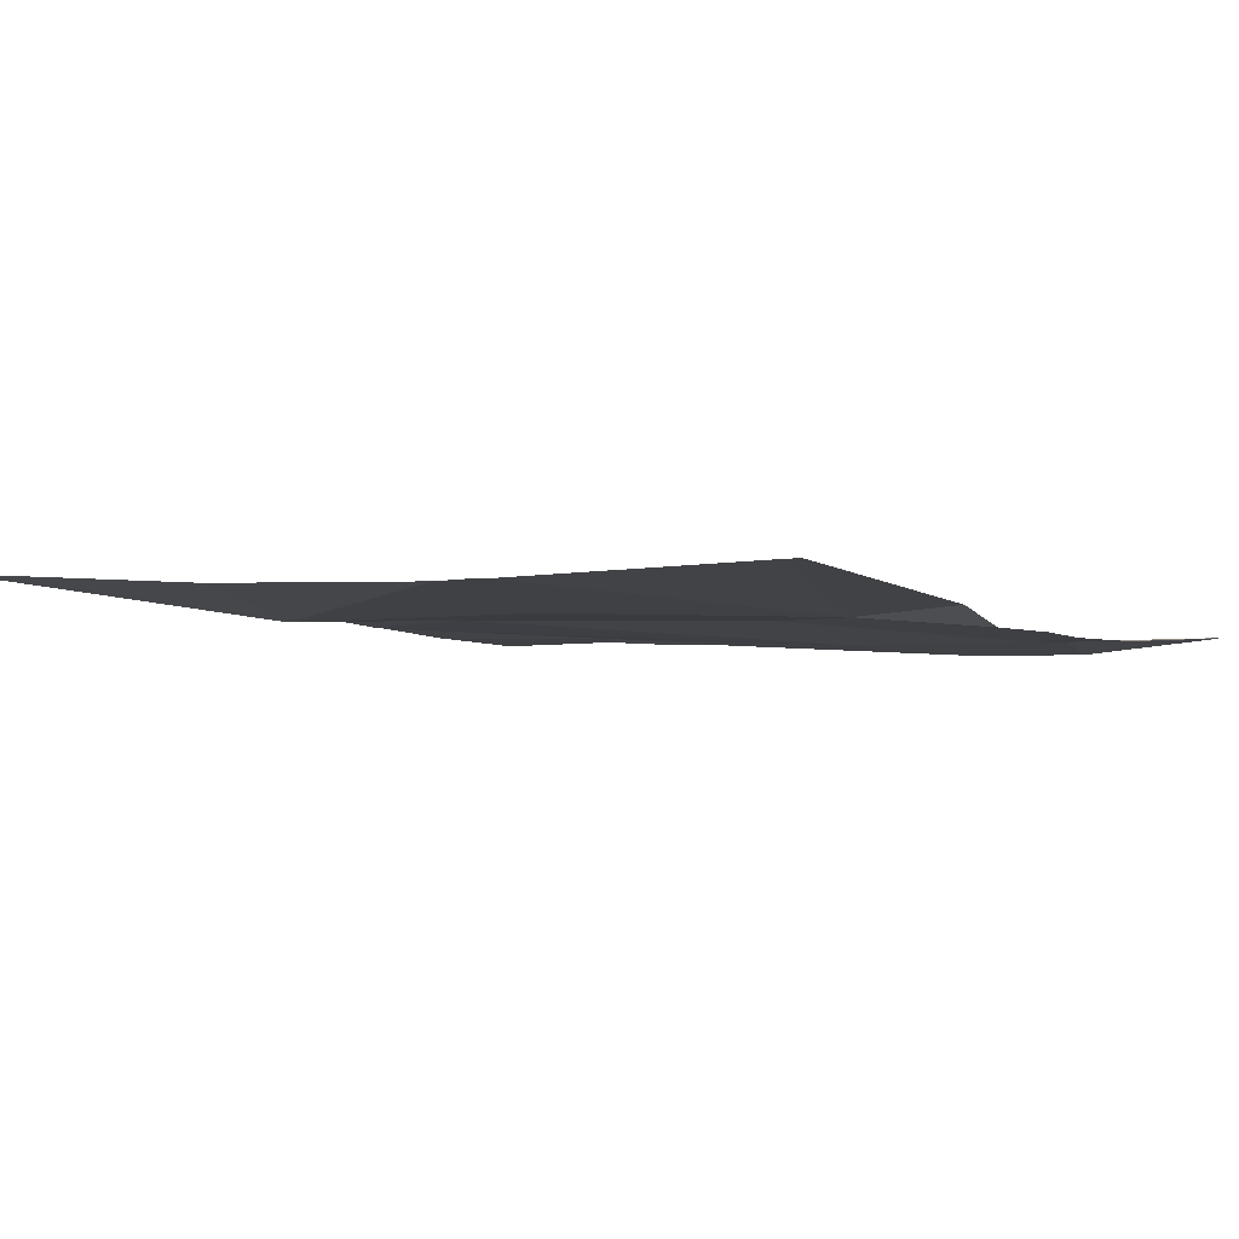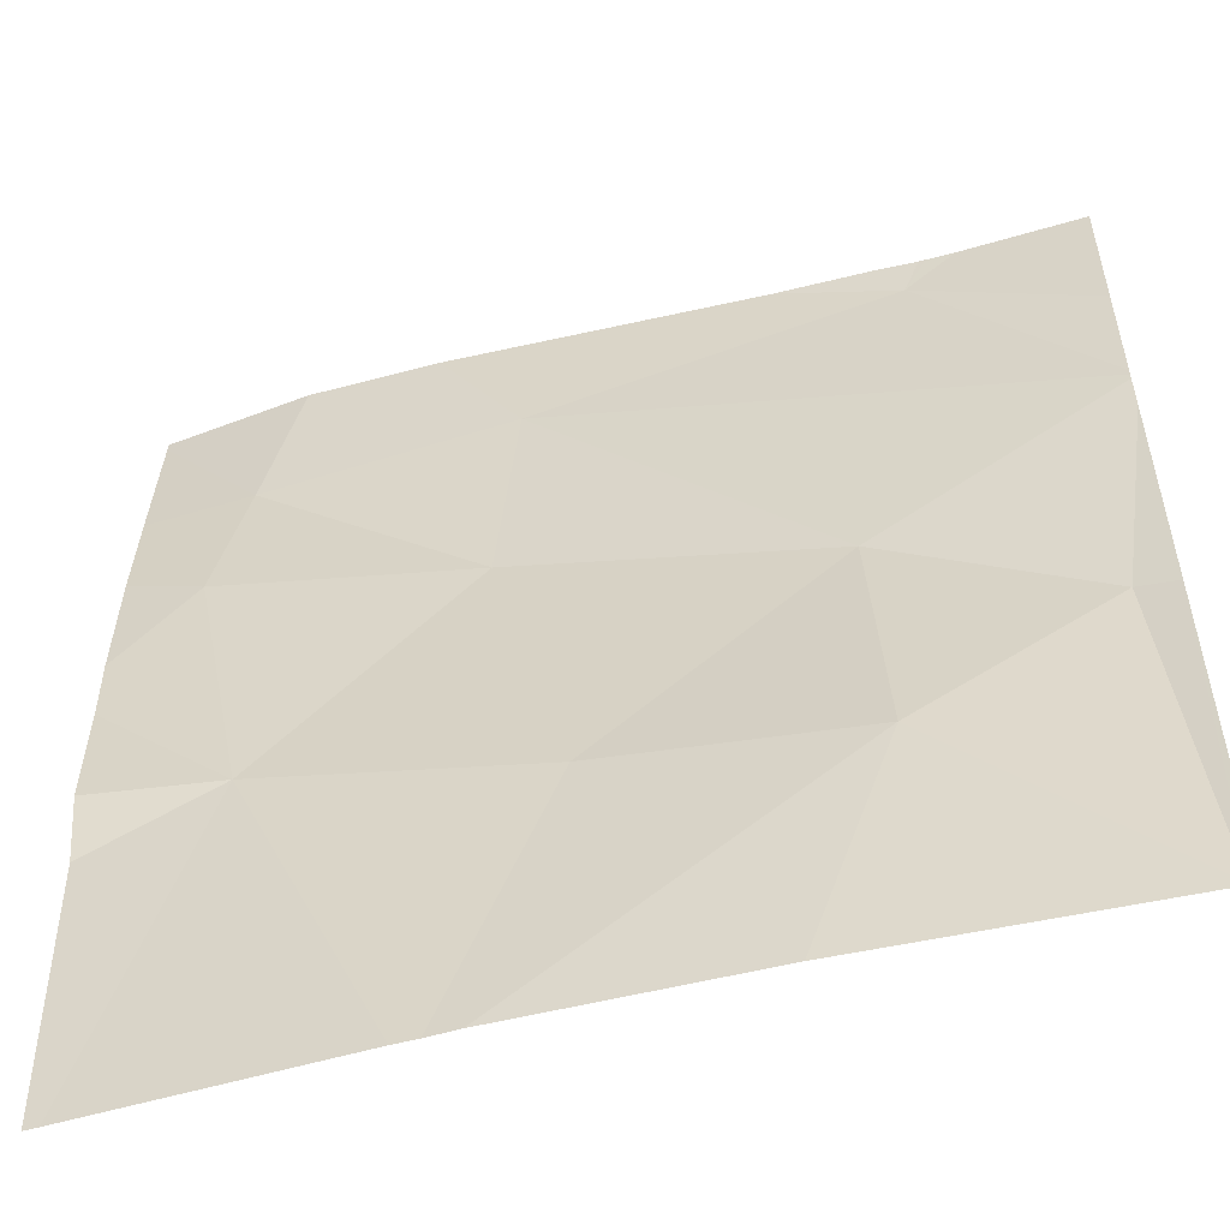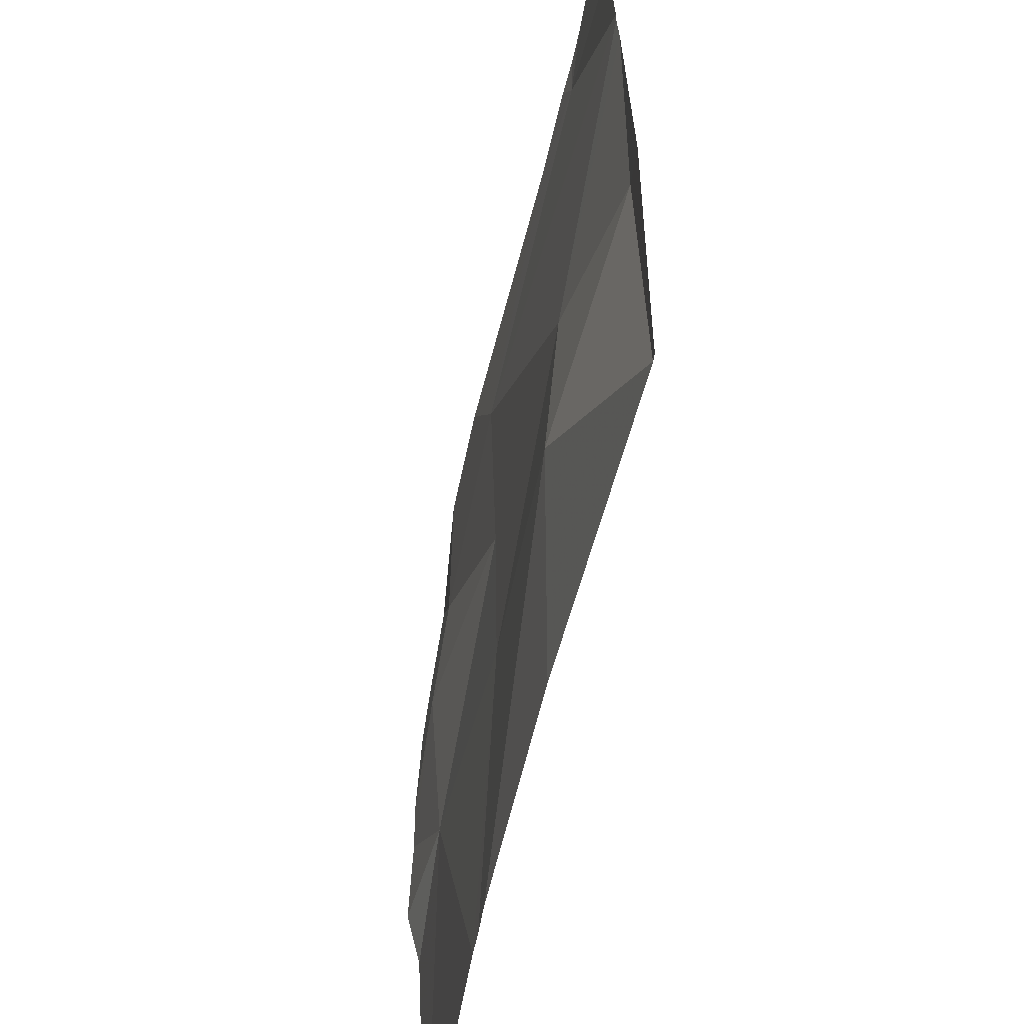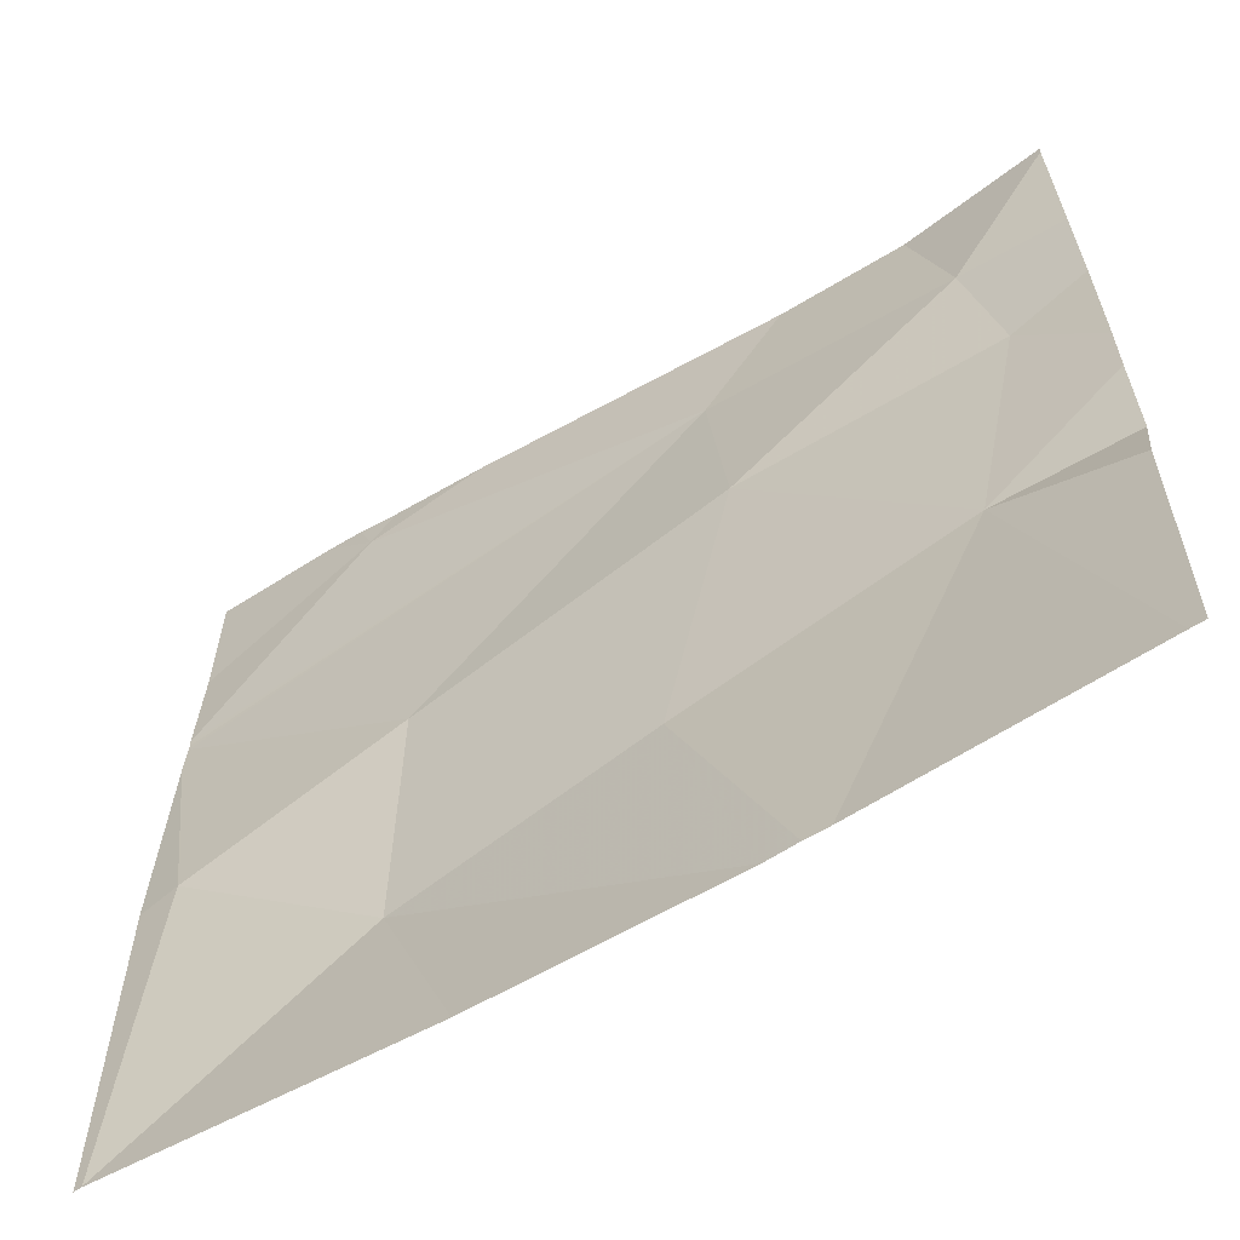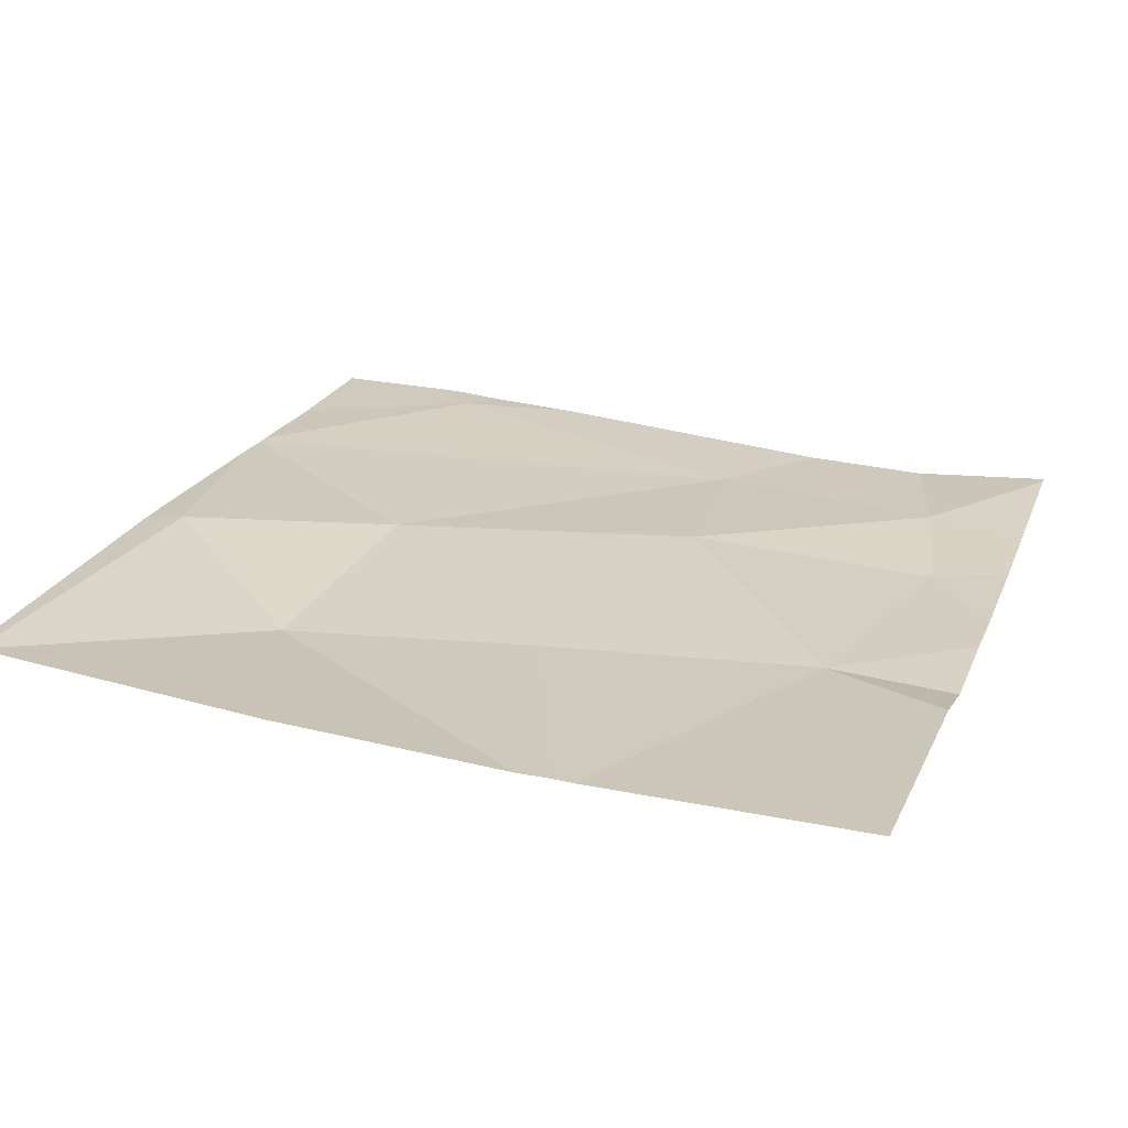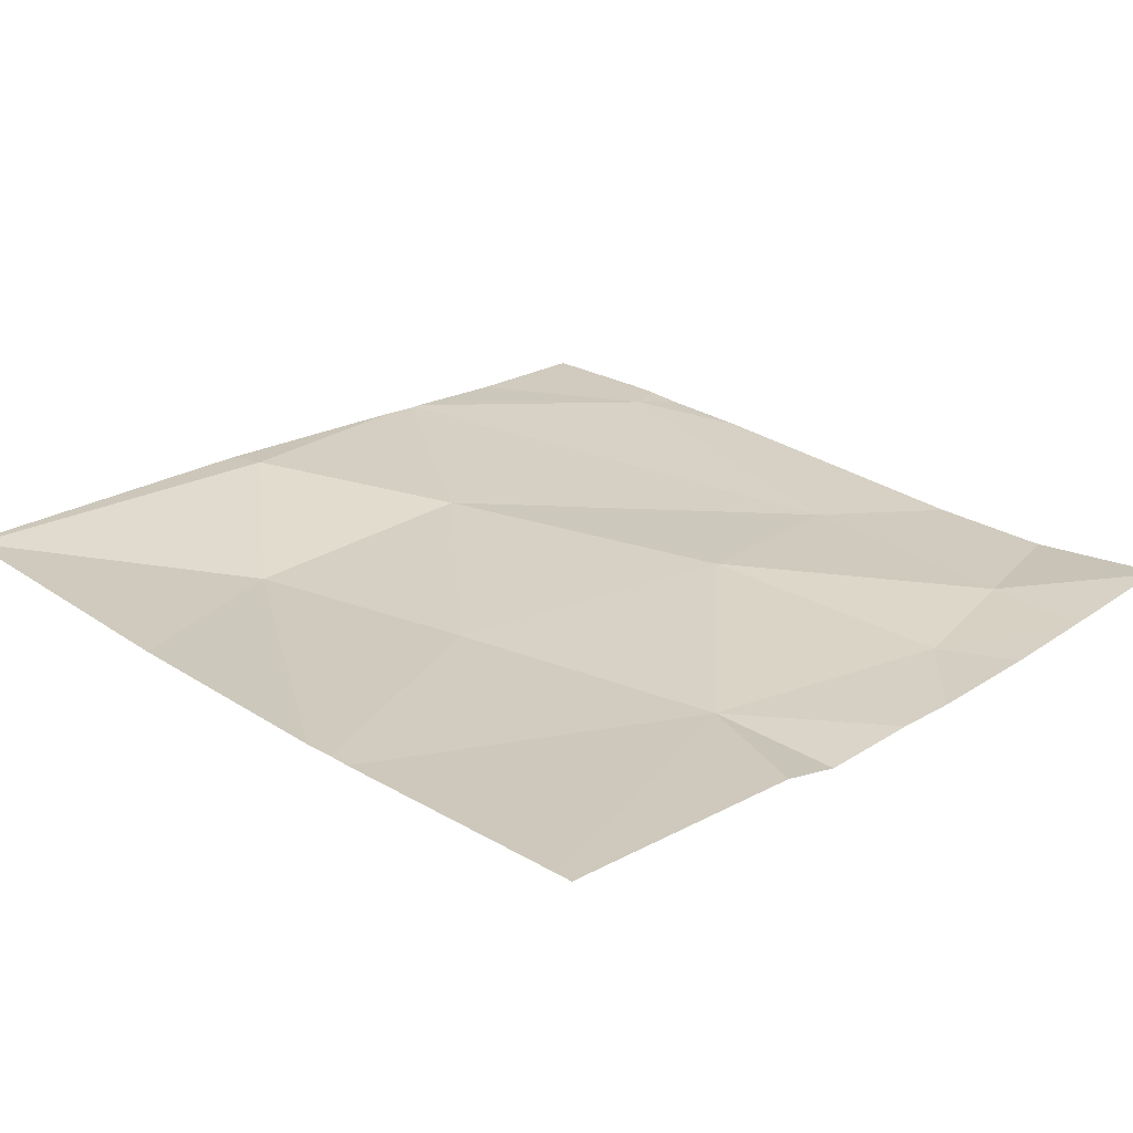
<metadata>
{"format":"obj","ext":"obj","renderer":"f3d","projection":"perspective","resolution":1024,"background":"white","views":[{"elev":-4.8,"azim":32.8,"up":"+Z"},{"elev":-53.4,"azim":-162.1,"up":"+Y"},{"elev":-56.5,"azim":-99.6,"up":"+Y"},{"elev":-61.7,"azim":33.6,"up":"+Y"},{"elev":23.2,"azim":19.2,"up":"+Z"},{"elev":23.4,"azim":44.6,"up":"+Z"}]}
</metadata>
<code>
v -62.25 246.5 483.2
v -62.22 246.5 483.2
v -62.01 247.3 483.2
v -61.98 247.2 483.2
v -62.25 247.1 483.2
v -61.91 246.5 483.2
v -62.19 246.5 483.2
v -62.03 246.9 483.2
v -62.28 247.3 483.2
v -62.66 247.4 483.2
v -62.84 246.5 483.2
v -62.68 247.5 483.2
v -62.33 246.8 483.2
v -62.84 246.5 483.2
v -61.89 247 483.2
v -61.89 247.3 483.2
v -61.89 247.5 483.2
v -62.84 246.5 483.2
v -62.8 246.9 483.2
v -61.89 247.2 483.2
v -61.89 246.9 483.2
v -62.71 247.5 483.2
v -62.61 246.8 483.2
v -62.59 247 483.2
v -61.89 247.5 483.2
v -62.19 247.5 483.2
v -62.68 247.5 483.2
v -62.05 247.5 483.2
v -61.94 247.5 483.2
v -62.85 247.4 483.2
v -62.85 246.9 483.2
v -62.85 247.2 483.2
v -62.63 247.5 483.2
v -62.85 246.5 483.2
v -62.53 247.5 483.2
v -62.85 247.2 483.2
v -62.85 247.3 483.2
v -62.85 247.2 483.2
v -62.85 247.2 483.2
v -61.89 246.8 483.2
v -61.89 247.1 483.2
v -62.51 246.5 483.2
v -62.83 246.5 483.2
v -62.84 246.5 483.2
v -61.89 246.5 483.2
v -62.85 246.5 483.2
v -62.84 246.5 483.2
v -62.85 247.5 483.2
f 9 5 3
f 29 17 25
f 48 30 22
f 16 4 20
f 3 5 4
f 13 23 1
f 42 23 18
f 5 13 8
f 5 8 4
f 9 3 28
f 35 9 26
f 4 8 15
f 14 18 34
f 7 13 2
f 27 10 12
f 43 18 11
f 11 18 44
f 18 19 31
f 19 18 23
f 19 23 24
f 41 4 15
f 24 13 5
f 23 13 24
f 42 18 43
f 29 3 17
f 32 24 36
f 9 10 38
f 36 9 39
f 24 5 9
f 40 8 6
f 21 8 40
f 22 10 27
f 2 13 1
f 12 10 33
f 1 23 42
f 15 8 21
f 30 10 22
f 20 4 41
f 31 19 32
f 16 3 4
f 32 19 24
f 14 34 46
f 7 8 13
f 17 3 16
f 34 18 31
f 26 9 28
f 36 24 9
f 37 10 30
f 28 3 29
f 6 8 7
f 38 10 37
f 39 9 38
f 44 18 47
f 33 10 35
f 45 40 6
f 35 10 9
f 47 18 14

</code>
